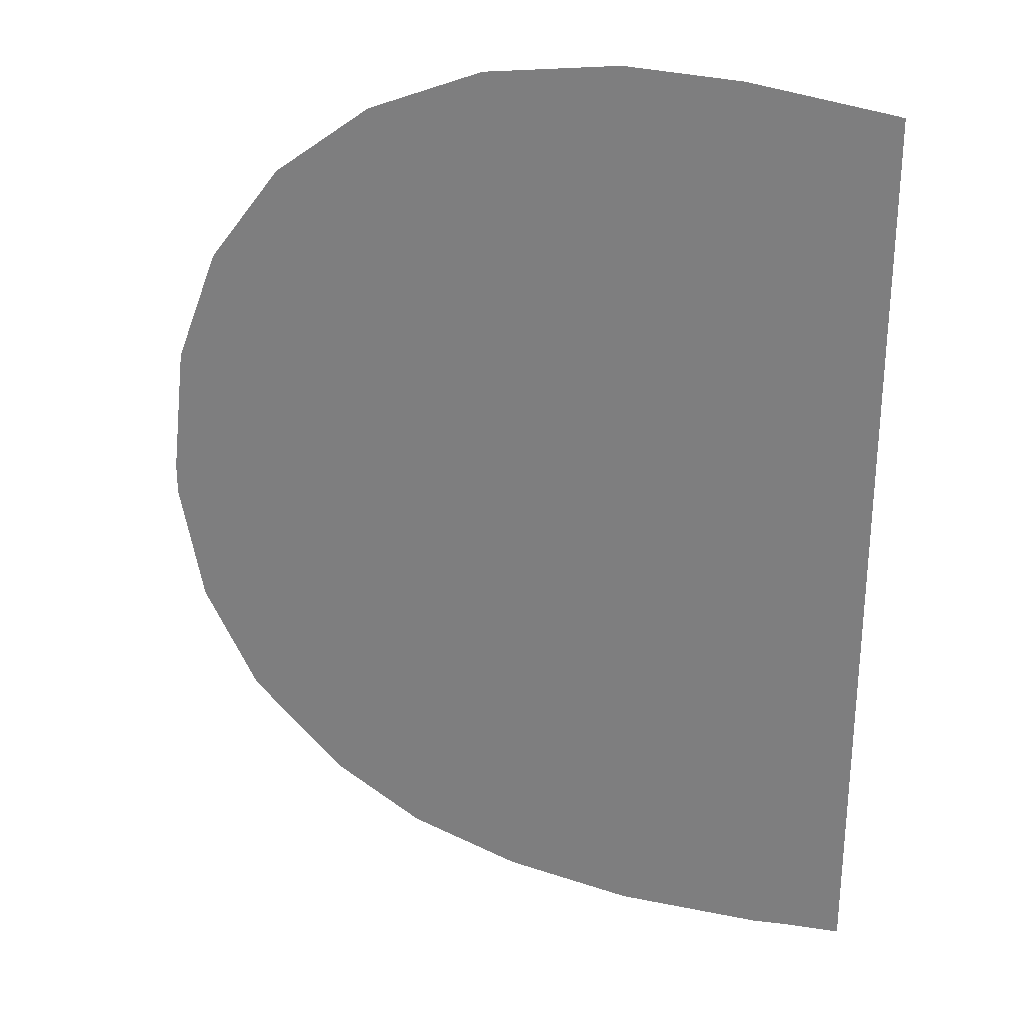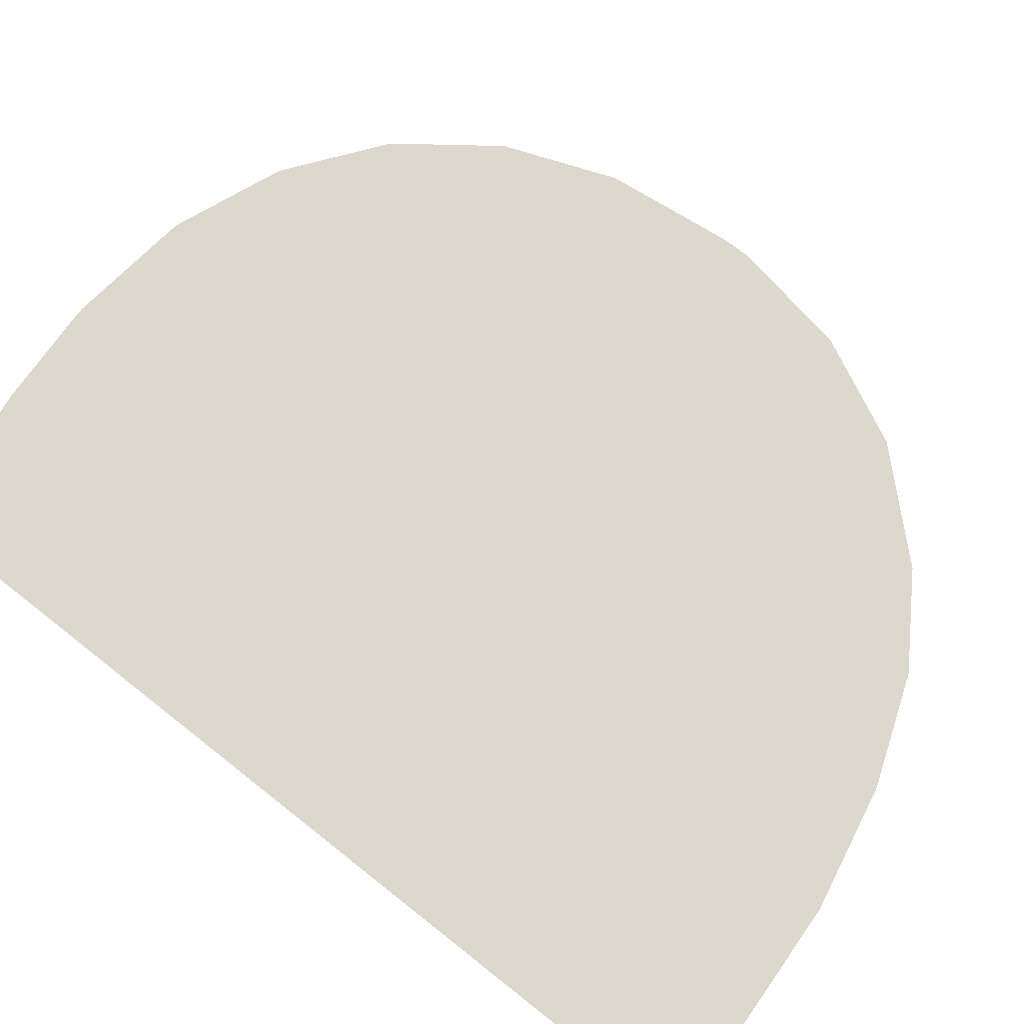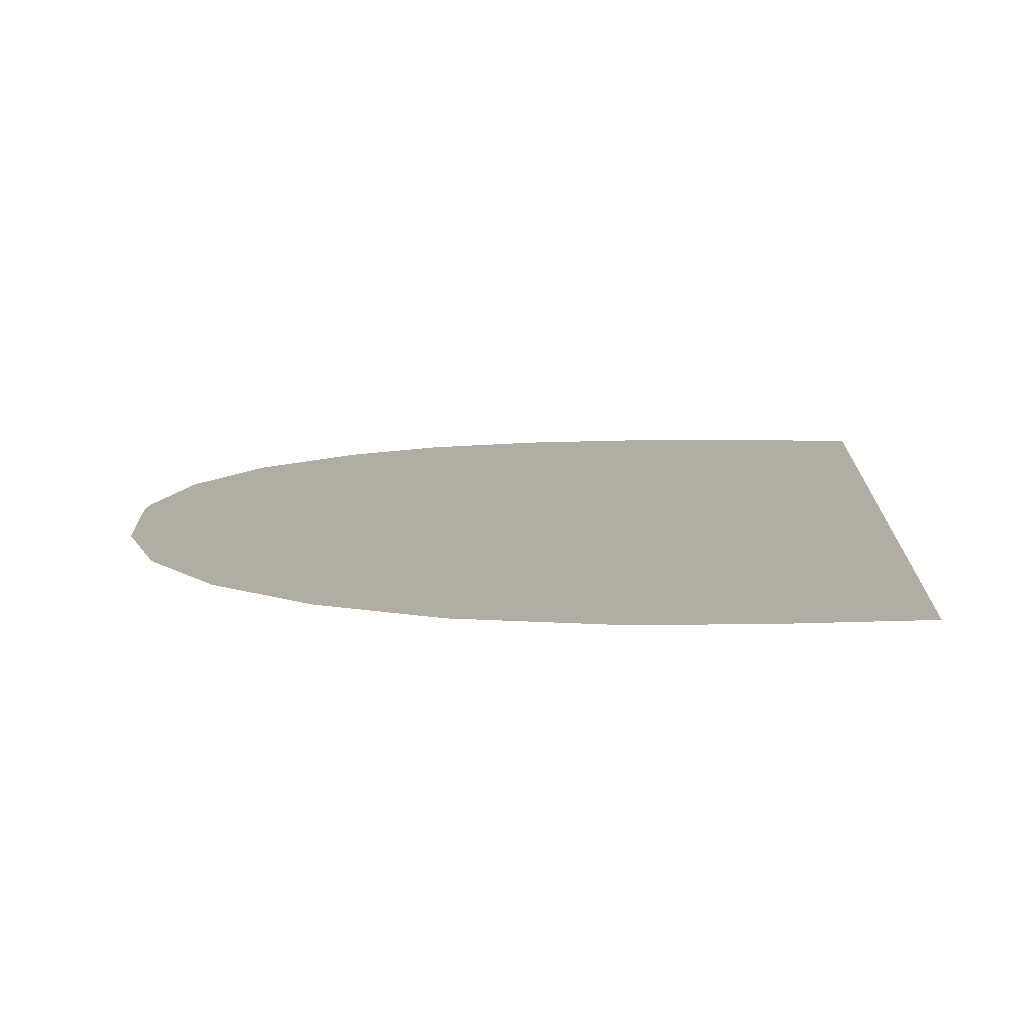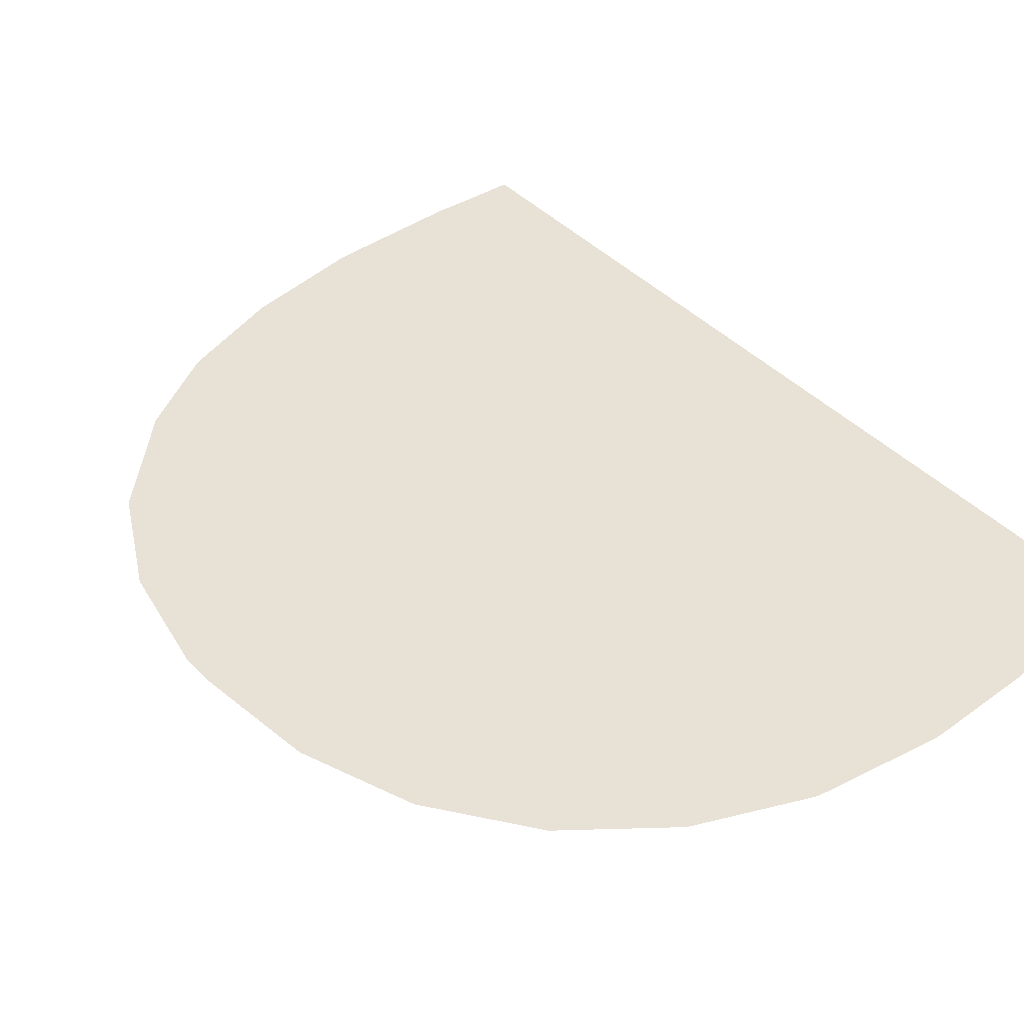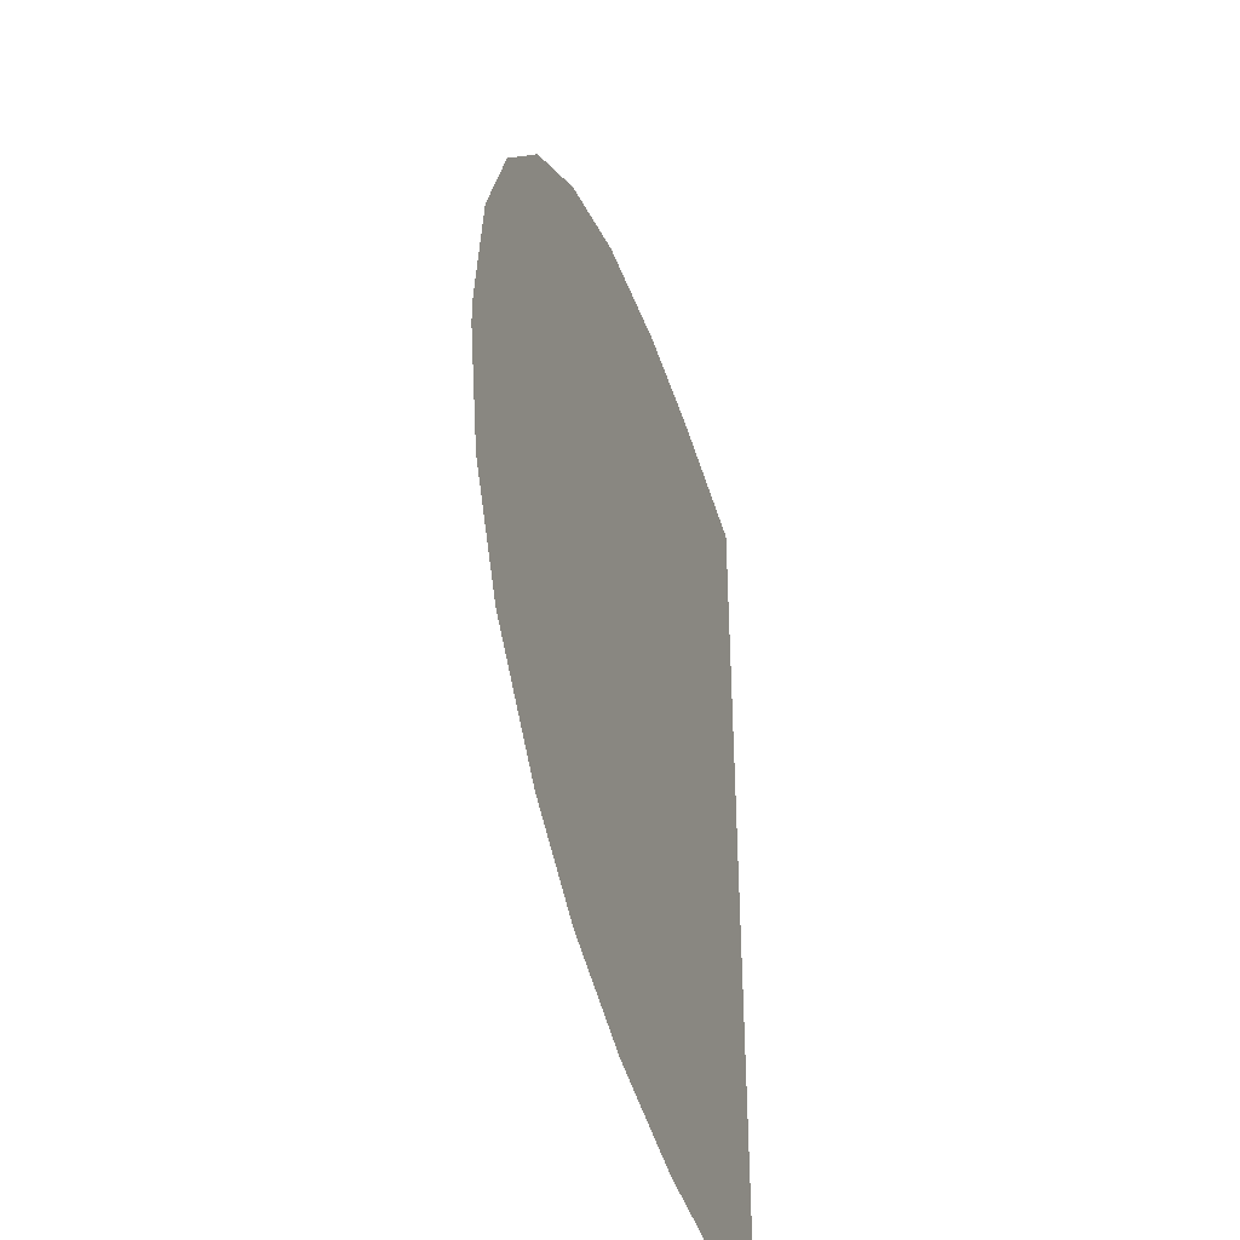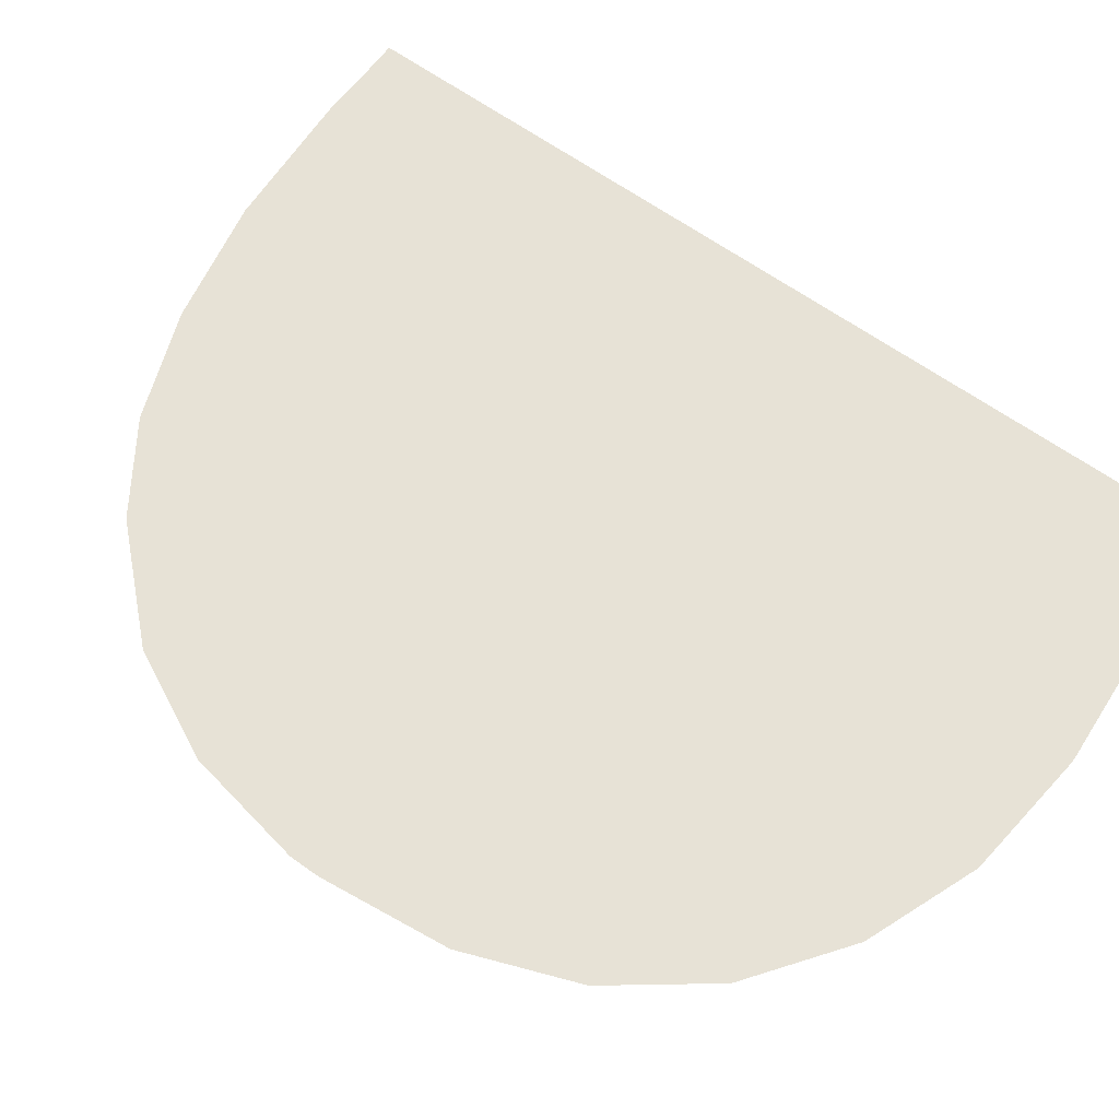
<metadata>
{"format":"obj","ext":"obj","renderer":"f3d","projection":"perspective","resolution":1024,"background":"white","views":[{"elev":28.0,"azim":-166.8,"up":"+Y"},{"elev":72.6,"azim":-51.7,"up":"+Z"},{"elev":10.6,"azim":-177.0,"up":"+Z"},{"elev":40.3,"azim":141.6,"up":"+Z"},{"elev":-43.2,"azim":107.8,"up":"+Y"},{"elev":63.5,"azim":125.9,"up":"+Z"}]}
</metadata>
<code>
o Group_22/mesh147/mesh147-geometry#mesh147-geometry
v -0.5197 -0.3391 0.421
v -0.5194 -0.3443 0.421
v -0.5192 -0.3443 0.421
v -0.5197 -0.3443 0.421
v -0.5189 -0.339 0.421
v -0.5197 -0.3392 0.421
v -0.5184 -0.3442 0.421
v -0.5183 -0.339 0.421
v -0.5177 -0.3441 0.421
v -0.5166 -0.3435 0.421
v -0.5171 -0.3439 0.421
v -0.5183 -0.339 0.421
v -0.5175 -0.3391 0.421
v -0.5169 -0.3393 0.421
v -0.5164 -0.3397 0.421
v -0.516 -0.3402 0.421
v -0.5158 -0.3408 0.421
v -0.5157 -0.3416 0.421
v -0.5157 -0.3417 0.421
v -0.5158 -0.3424 0.421
v -0.5161 -0.343 0.421
f 1 2 3
f 3 2 1
f 1 4 2
f 2 4 1
f 5 1 3
f 3 1 5
f 1 6 4
f 4 6 1
f 5 3 7
f 7 3 5
f 8 5 7
f 7 5 8
f 8 7 9
f 9 7 8
f 8 9 10
f 10 9 8
f 10 9 11
f 11 9 10
f 8 10 12
f 12 10 8
f 12 10 13
f 13 10 12
f 13 10 14
f 14 10 13
f 14 10 15
f 15 10 14
f 15 10 16
f 16 10 15
f 16 10 17
f 17 10 16
f 17 10 18
f 18 10 17
f 18 10 19
f 19 10 18
f 19 10 20
f 20 10 19
f 20 10 21
f 21 10 20

</code>
